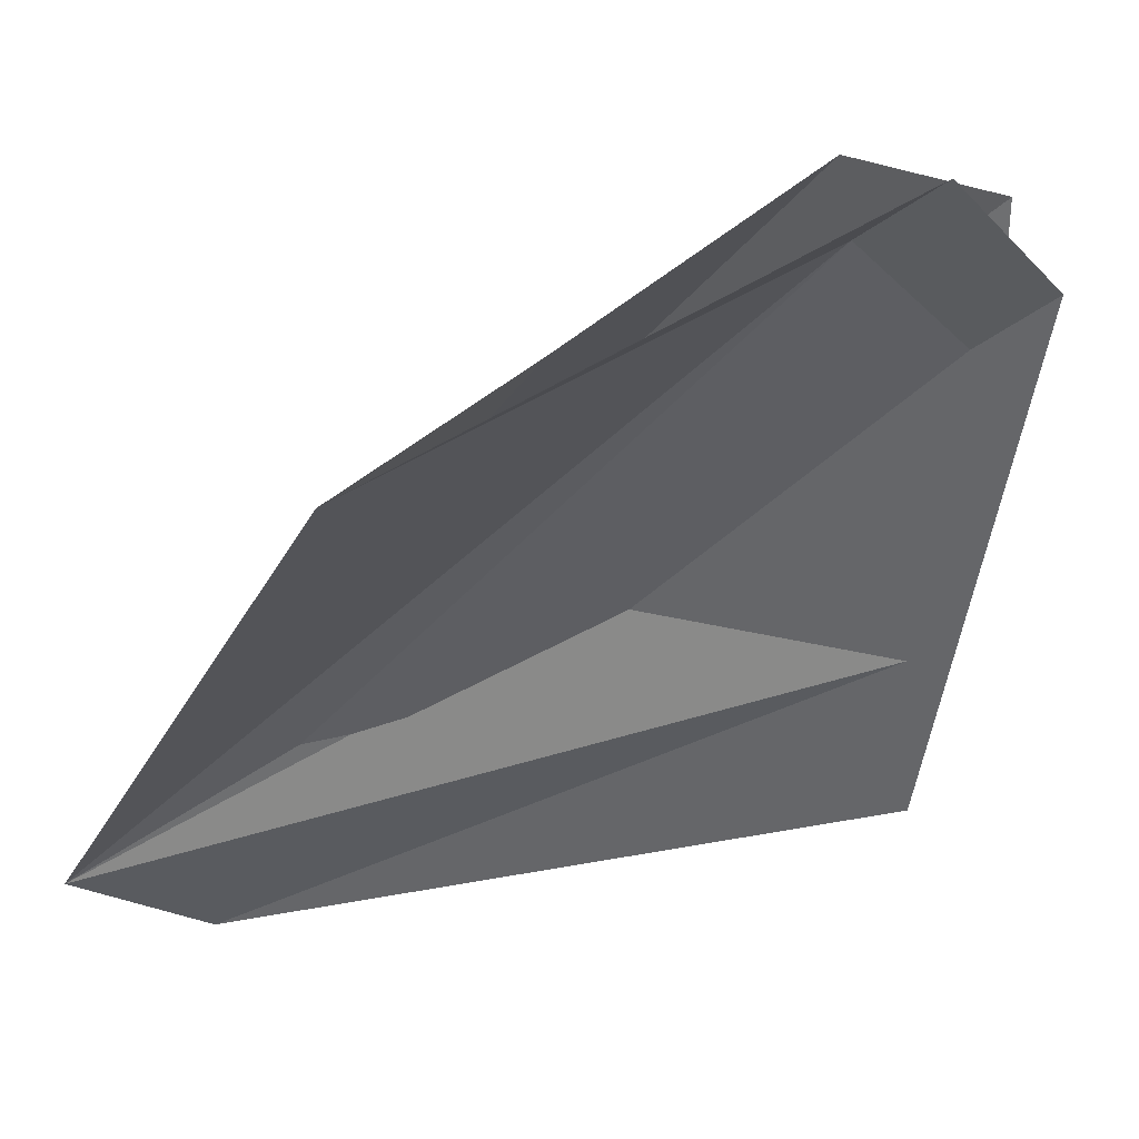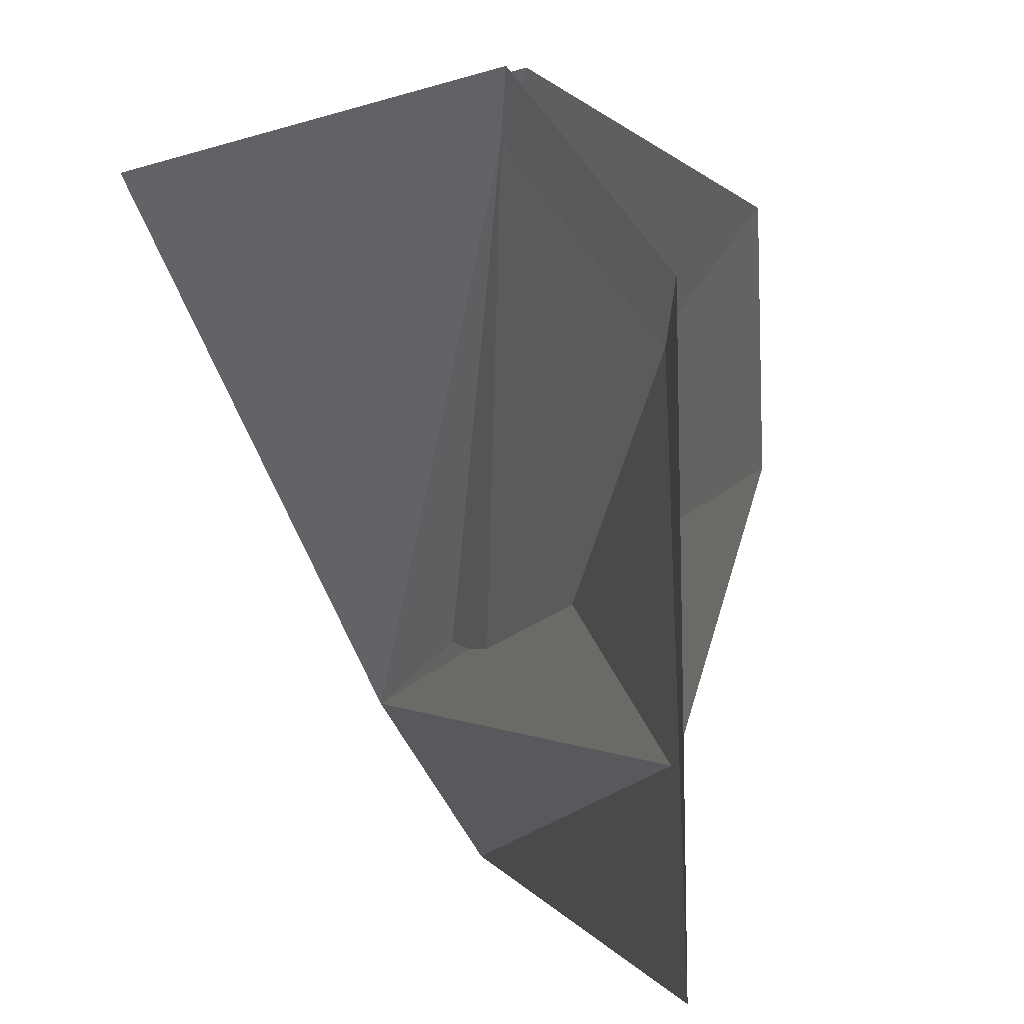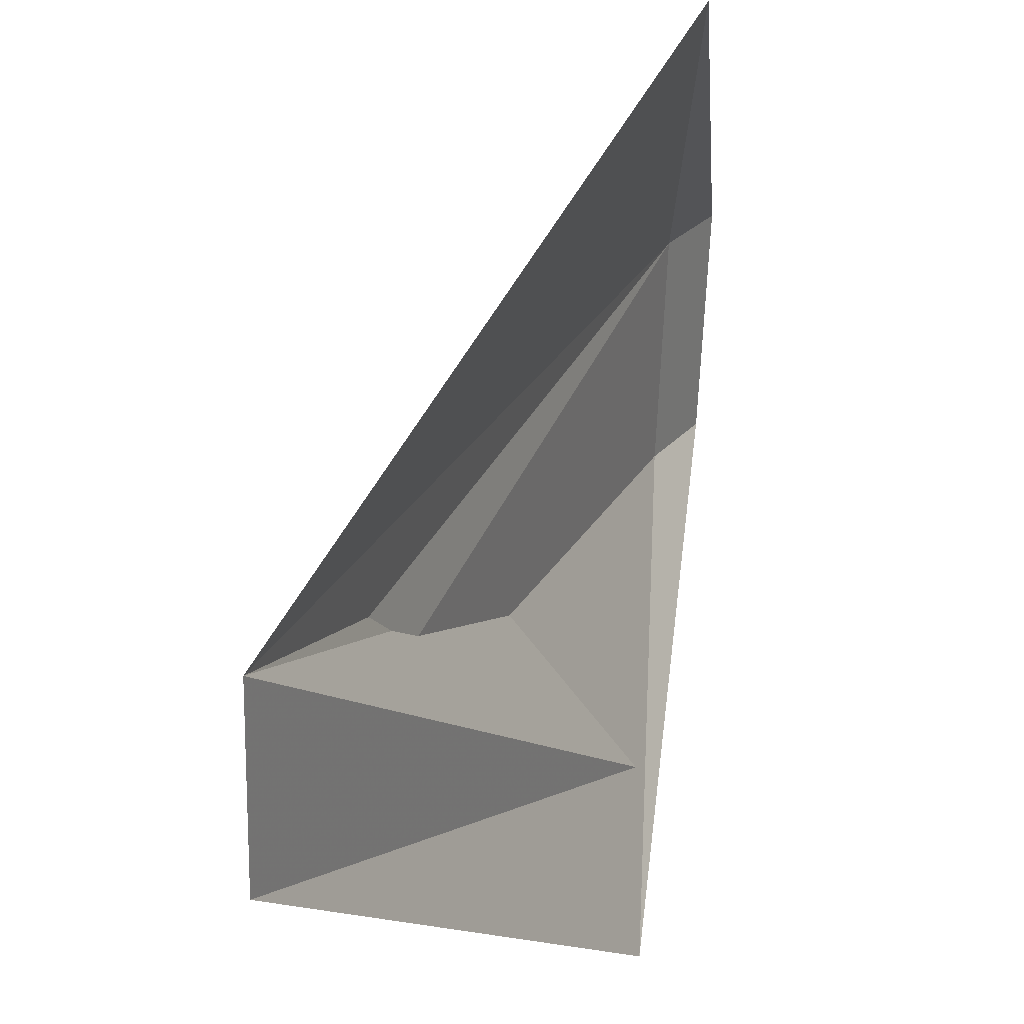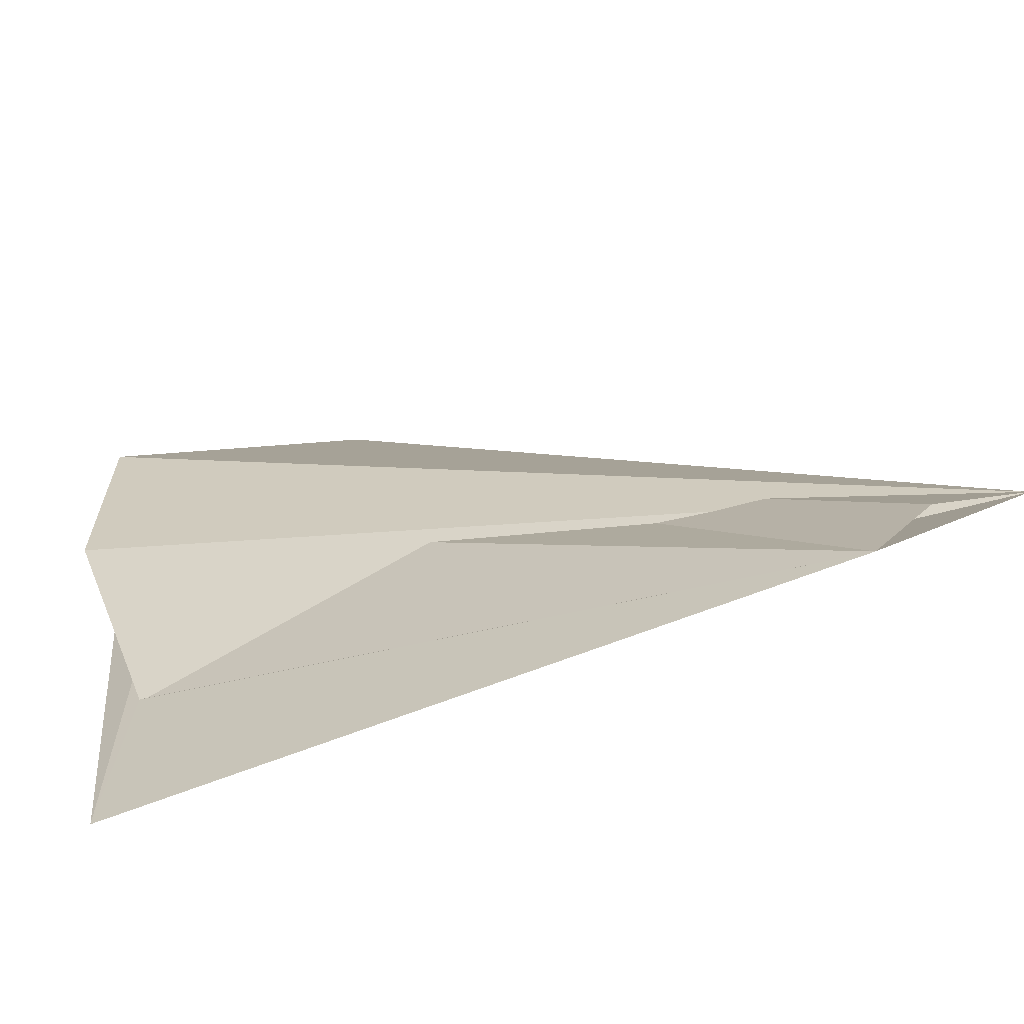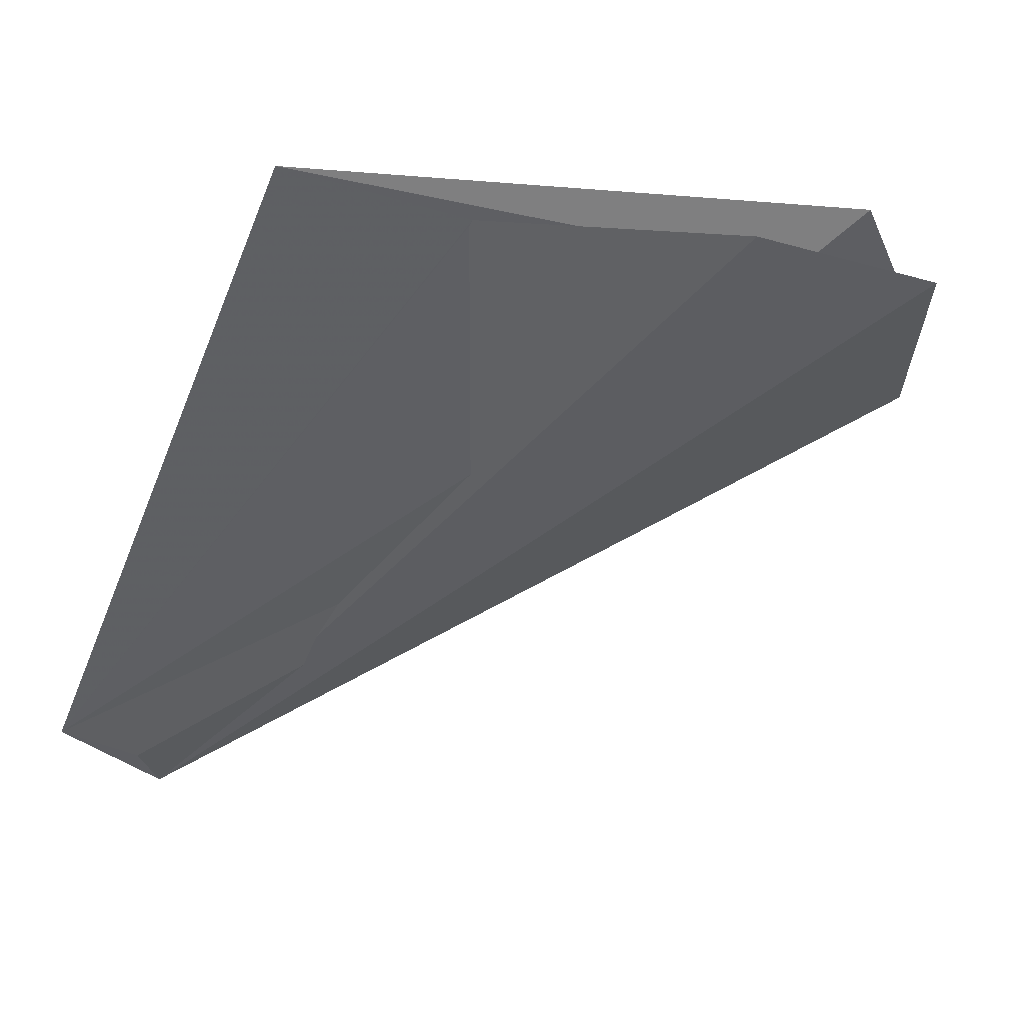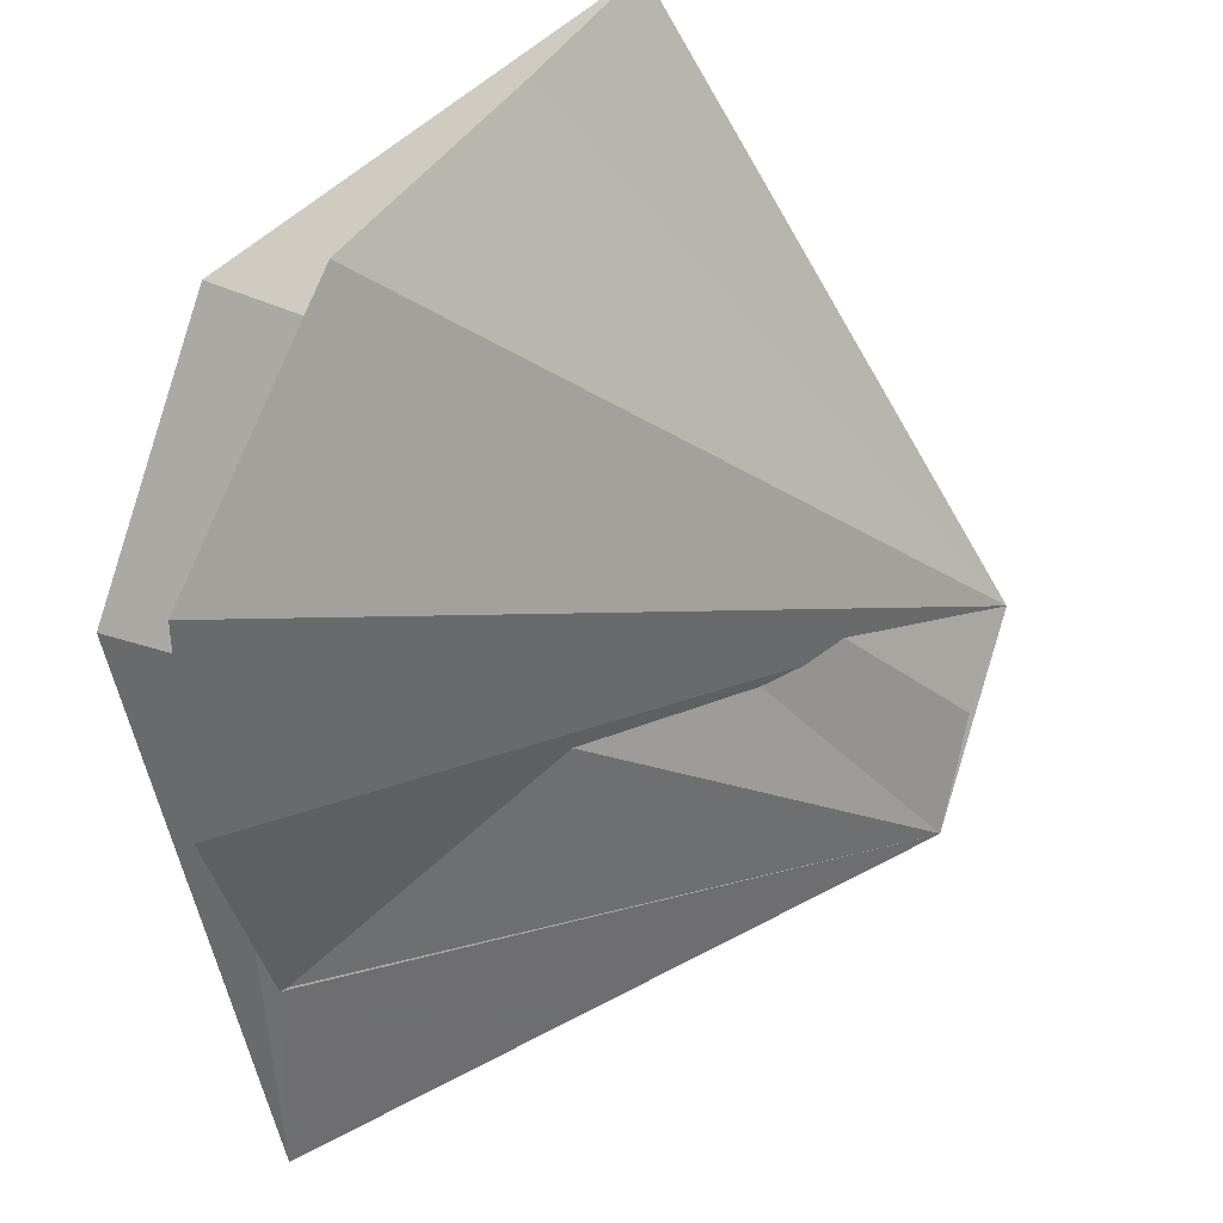
<metadata>
{"format":"obj","ext":"obj","renderer":"f3d","projection":"perspective","resolution":1024,"background":"white","views":[{"elev":36.1,"azim":133.5,"up":"+Z"},{"elev":2.6,"azim":-138.0,"up":"+Z"},{"elev":-14.7,"azim":87.6,"up":"+Z"},{"elev":-62.0,"azim":-10.6,"up":"+Z"},{"elev":-20.2,"azim":-116.5,"up":"+Y"},{"elev":41.3,"azim":-66.4,"up":"+Z"}]}
</metadata>
<code>
v 0.5 -0.2538 -0.4
v 0.3571 -0.01504 -0.01691
v 0.5 -0.01504 -0.02963
v 0.5 -0.2538 -0.4
v -0.01781 -0.01504 -0.2129
v -0.01434 -0.01504 -0.07936
v 0.03888 -0.01504 -0.3734
v -0.01781 -0.01504 -0.2129
v 0.5 -0.2538 -0.4
v 0.02963 -0.01504 -0.5
v 0.4 -0.2538 -0.5
v -0.01434 -0.01504 -0.07936
v 0.1448 -0.01504 0.006622
v 0.3571 -0.01504 -0.01691
v 0.5 -0.2538 -0.4
v 0.5 -0.2538 -0.4
v 0.3571 -0.01504 -0.01691
v 0.5 -0.01504 -0.02963
v 0.5 -0.2538 -0.4
v -0.01781 -0.01504 -0.2129
v -0.01434 -0.01504 -0.07936
v 0.03888 -0.01504 -0.3734
v -0.01781 -0.01504 -0.2129
v 0.5 -0.2538 -0.4
v 0.02963 -0.01504 -0.5
v 0.4 -0.2538 -0.5
v -0.01434 -0.01504 -0.07936
v 0.1448 -0.01504 0.006622
v 0.3571 -0.01504 -0.01691
v 0.5 -0.2538 -0.4
v 0.1504 0 -0.03409
v 0.1157 0.03409 -1.2e-07
v 0.5 -0.01504 -0.02963
v 0.03409 0 -0.1504
v 0.02963 -0.01504 -0.5
v 0 0.03409 -0.1157
v 0.03409 0 -0.1504
v 0.4 -0.2538 -0.5
v 0.02963 -0.01504 -0.5
v 0.5 -0.2538 -0.4
v 0.4393 -0.2538 -0.4355
f 1 2 3
f 4 5 6
f 7 8 9
f 10 7 11
f 12 13 1
f 13 14 1
f 11 7 15
f 16 17 18
f 19 20 21
f 22 23 24
f 25 22 26
f 27 28 16
f 28 29 16
f 26 22 30
f 31 32 33
f 34 35 36
f 37 31 38
f 32 31 34
f 32 34 36
f 39 37 38
f 31 33 40
f 38 31 41
f 41 31 40

</code>
